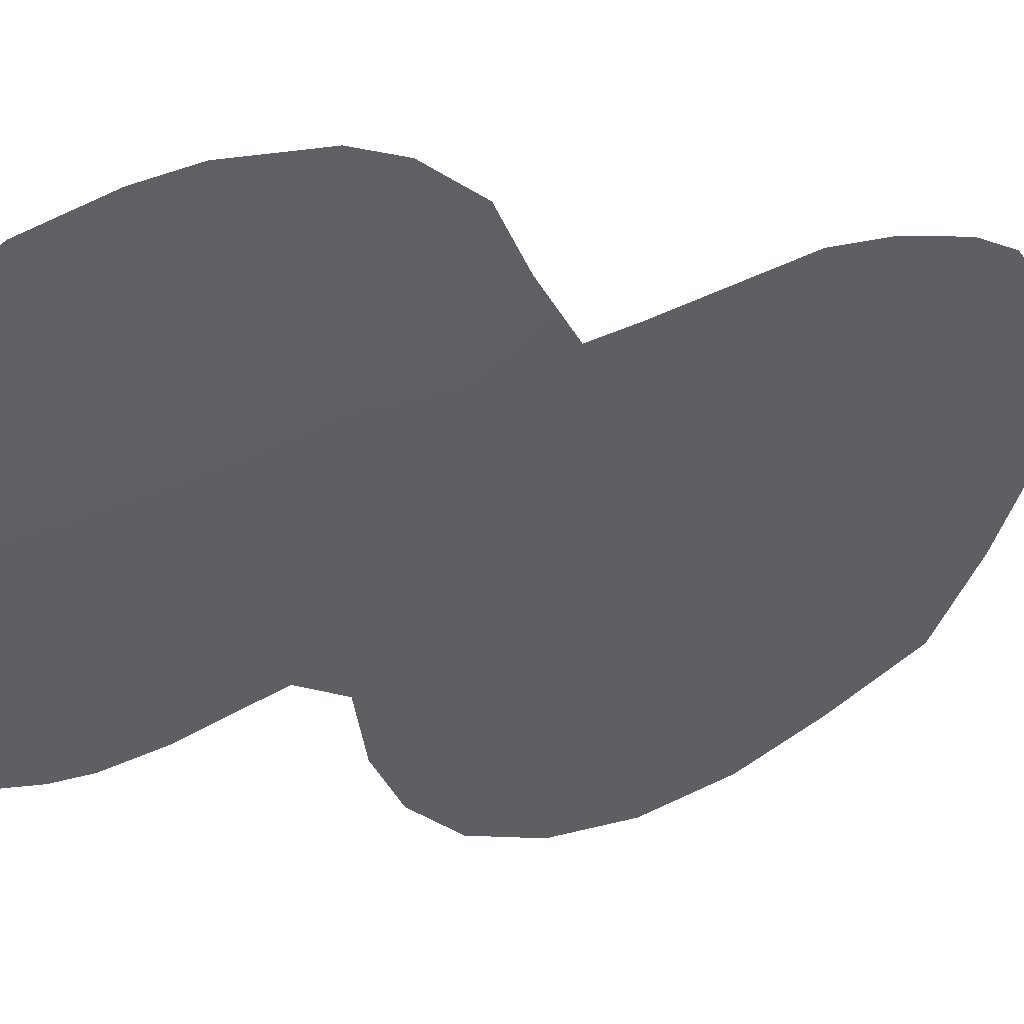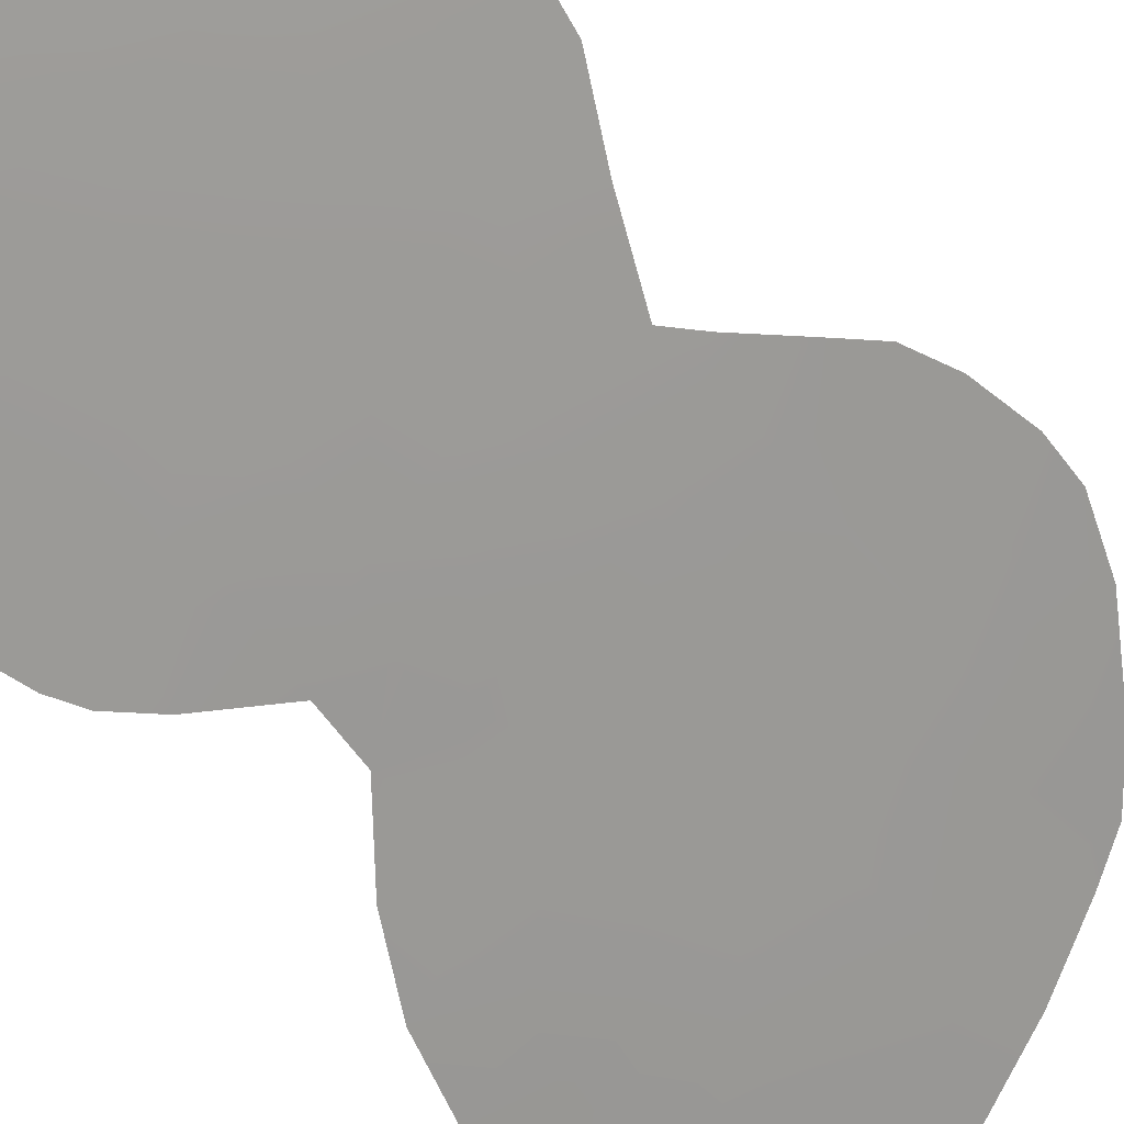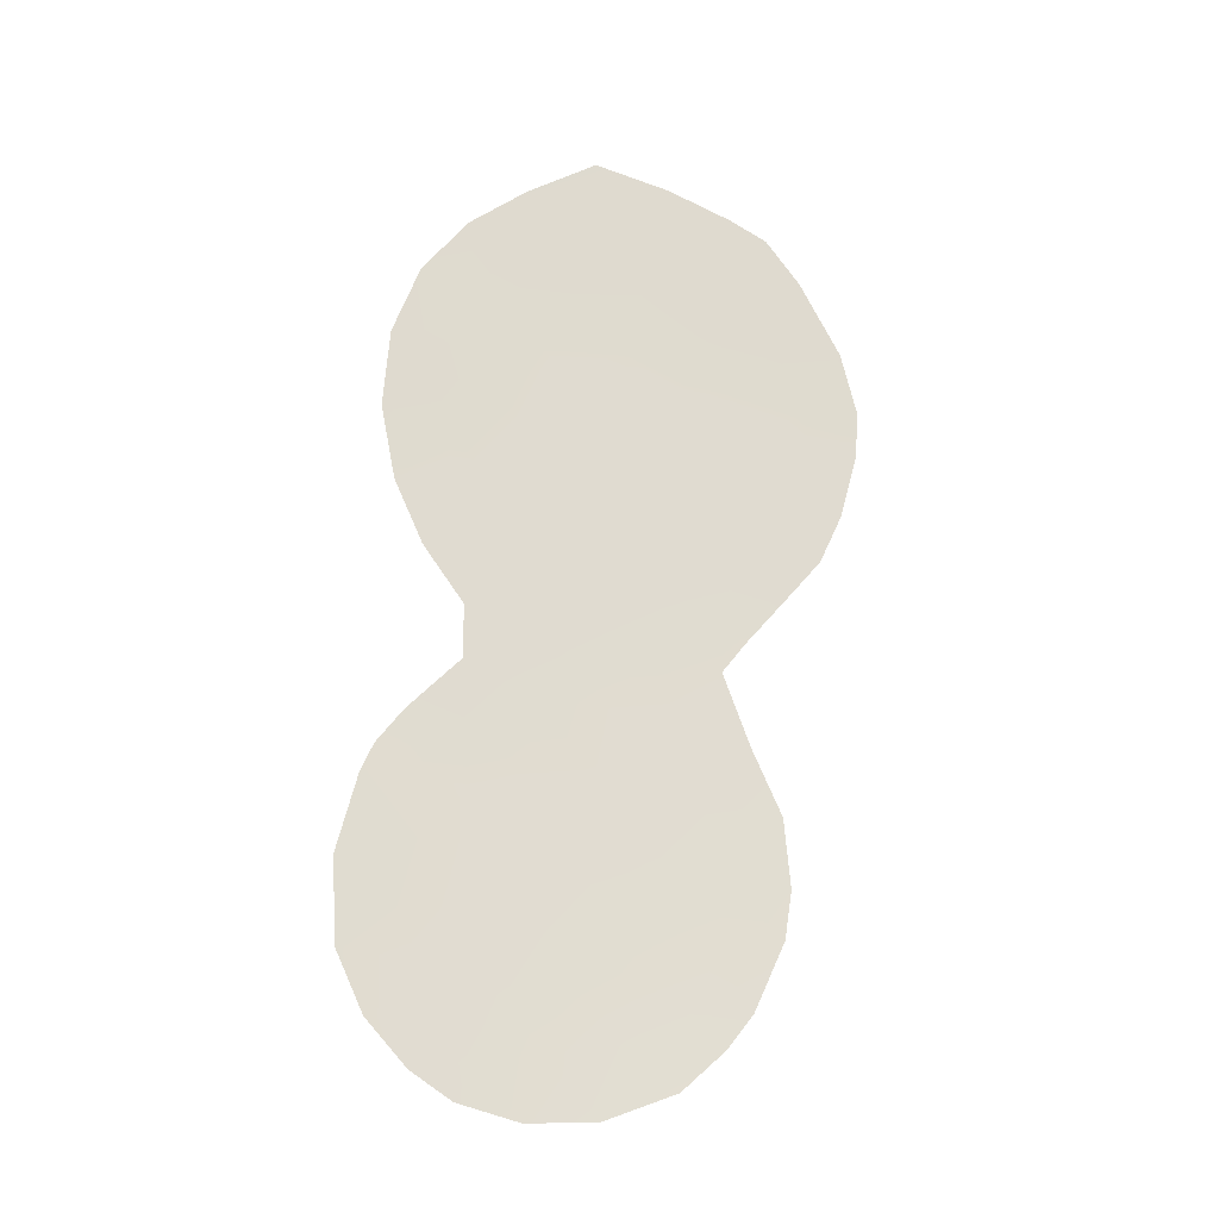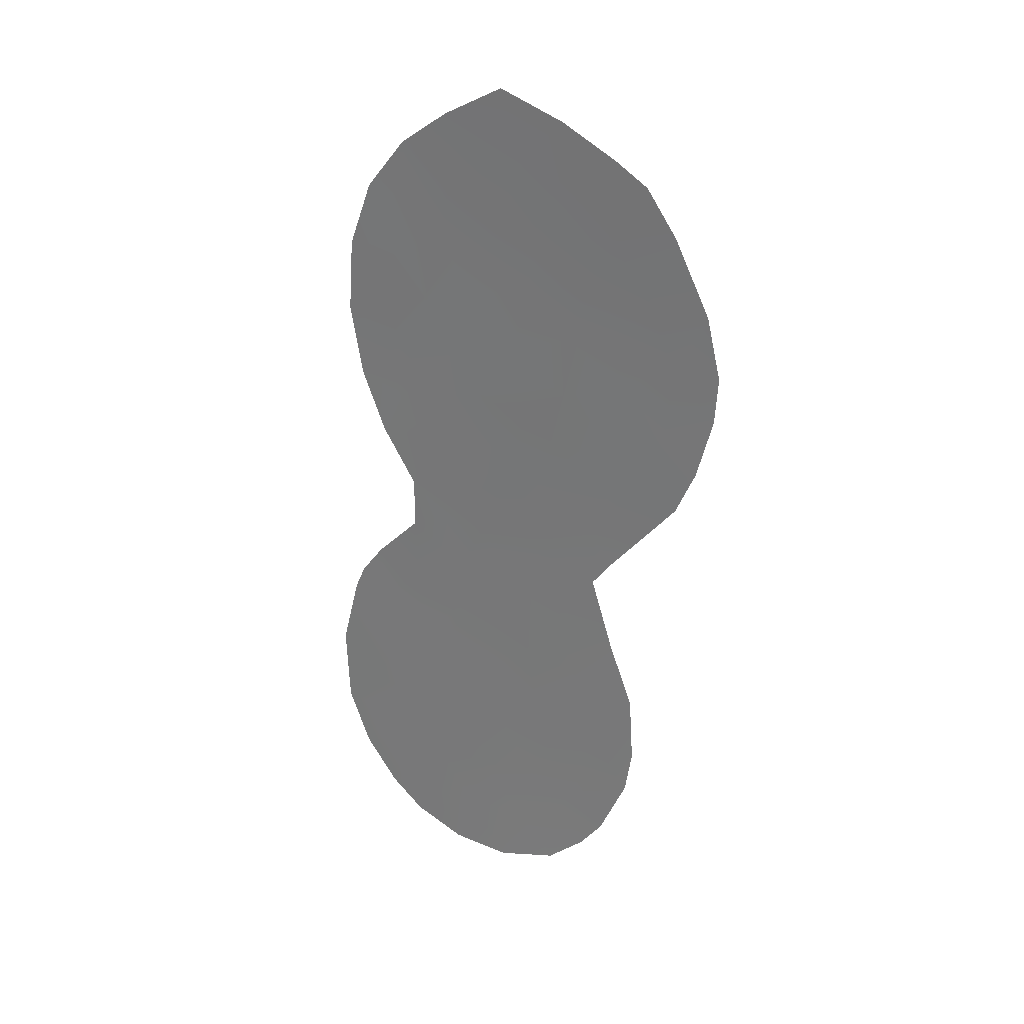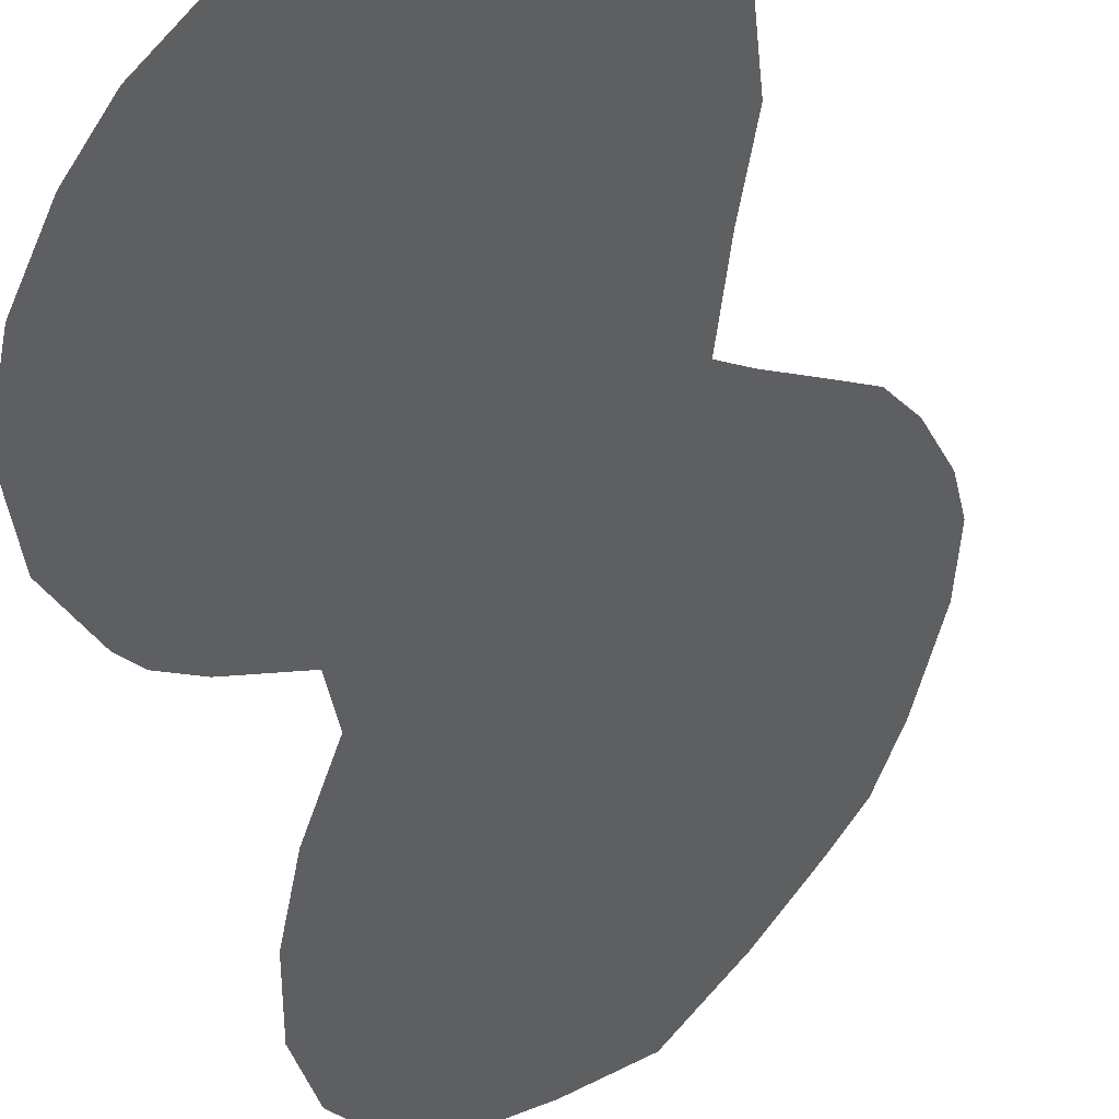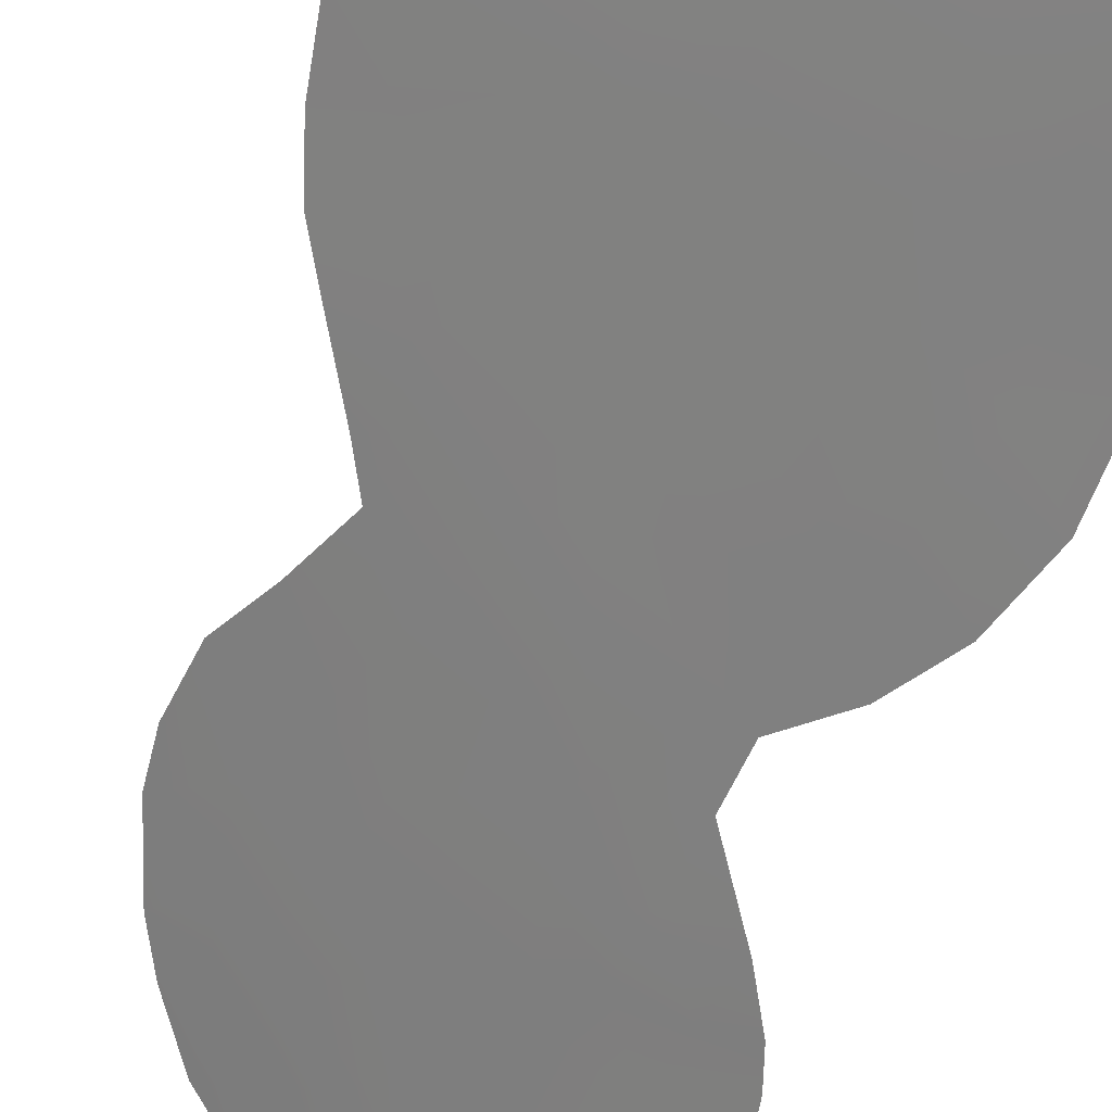
<metadata>
{"format":"obj","ext":"obj","renderer":"f3d","projection":"perspective","resolution":1024,"background":"white","views":[{"elev":-10.5,"azim":34.1,"up":"+Z"},{"elev":-46.8,"azim":29.5,"up":"+Z"},{"elev":-19.3,"azim":-49.1,"up":"+Y"},{"elev":27.3,"azim":-6.9,"up":"+Y"},{"elev":-35.2,"azim":8.0,"up":"+Z"},{"elev":-52.0,"azim":158.6,"up":"+Z"}]}
</metadata>
<code>
v -35.69 -12.84 33.95
v -30.7 -3.75 38.19
v -32.16 -4.559 36.94
v -35.68 1.838 33.88
v -36.12 -19.21 33.73
v -34.77 -4.387 34.68
v -37.02 -2.569 32.75
v -39.19 -1.172 30.9
v -38.24 -13.8 31.76
v -39.79 -17.25 30.51
v -32.02 -0.8194 37.05
v -37.71 -19.42 32.34
v -32.99 -18.33 36.46
v -33.25 -13.93 36.12
v -35.23 -11.23 34.32
v -39.44 -13.3 30.74
v -39.34 -15.32 30.86
v -36.88 -11.06 32.89
v -31.01 -5.691 37.93
v -32.88 -21.01 36.67
v -31.33 -16.45 37.88
v -38.41 -8.275 31.58
v -38.41 -9.933 31.6
v -33.91 -22.19 35.82
v -37.15 5.448 32.68
v -39.36 -6.478 30.77
v -40.99 -18.43 29.5
v -40.38 -2.115 29.9
v -32.27 -19.98 37.18
v -39.59 2.513 30.59
v -31.43 -14.33 37.72
v -32.06 -12.31 37.12
v -29.67 0.5189 39.09
v -39.45 -21.68 30.89
v -40.03 -4.462 30.19
v -31.42 4.28 37.64
v -31.02 -7.482 37.93
v -29.29 -1.434 39.4
v -29.37 -2.915 39.33
v -39.65 -11.53 30.53
v -29.79 -4.911 38.98
v -32.09 -9.096 37.02
v -35.51 6.575 34.11
v -41.09 -15.84 29.39
v -40.28 -12.57 30.02
v -32.65 -10.02 36.55
v -37.12 -23.07 32.98
v -37.08 3.164 32.7
v -38.48 4.234 31.52
v -36.11 -9.353 33.52
v -35.59 -7.669 33.97
v -38.77 -3.002 31.23
v -37.41 -9.27 32.42
v -38.23 -17.27 31.84
v -37.49 -15.36 32.44
v -40.24 0.3315 30.05
v -38.88 -4.886 31.15
v -35.11 -6.023 34.38
v -35.42 -17.28 34.28
v -32.72 -16.16 36.64
v -35.2 -2.286 34.3
v -37.65 -4.492 32.21
v -34.07 -17.34 35.47
v -37.07 -7.765 32.71
v -33.63 -20.12 35.95
v -32.03 -2.512 37.04
v -31.24 0.5513 37.73
v -32.26 -6.641 36.85
v -38.78 0.5569 31.26
v -40.37 -20.27 30.06
v -33.49 -1.308 35.77
v -35.99 -15.17 33.74
v -34.93 4.349 34.57
v -30.51 -1.51 38.35
v -34.25 -9.484 35.14
v -38.33 -12.12 31.65
v -30.62 2.869 38.31
v -36.83 -17.36 33.06
v -34.38 2.343 35.03
v -33.07 3.616 36.19
v -33.6 -5.533 35.68
v -37.35 0.978 32.45
v -33.76 5.851 35.61
v -38.33 2.3 31.64
v -36.94 -13.24 32.87
v -38.97 -20.35 31.28
v -33.87 -7.531 35.46
v -32.99 0.5563 36.22
v -35.53 -23 34.4
v -31.52 -17.91 37.75
v -36.61 -5.992 33.09
v -32.6 -8.489 36.57
v -38.08 -6.304 31.85
v -30.31 -6.394 38.54
v -38.51 -22.53 31.72
v -40.59 -13.42 29.78
v -36.64 -21.24 33.33
v -32.28 4.937 36.91
v -39.23 -18.76 31.02
v -32.21 2.205 36.92
v -38.1 -21.42 32.06
v -33.67 -11.86 35.69
v -37.87 -1.061 32.01
v -36.29 -0.5087 33.35
v -35.07 -20.8 34.7
v -33.62 -3.365 35.66
v -36.05 -4.309 33.57
v -34.47 -15.5 35.06
v -34.72 0.06498 34.7
v -34.51 -18.89 35.13
v -34.7 -13.59 34.82
f 88 67 11
f 52 35 28
f 61 71 106
f 100 36 77
f 85 1 72
f 2 74 39
f 108 14 60
f 50 75 15
f 73 83 80
f 84 48 82
f 87 75 51
f 108 63 59
f 53 64 50
f 9 76 85
f 82 103 69
f 17 54 10
f 72 78 55
f 2 39 41
f 91 58 51
f 86 99 12
f 6 61 106
f 49 25 48
f 65 20 24
f 52 8 103
f 50 18 53
f 53 18 23
f 85 55 9
f 69 56 30
f 102 15 75
f 48 25 73
f 93 26 57
f 35 57 26
f 13 29 65
f 60 31 21
f 14 102 32
f 31 14 32
f 62 52 7
f 62 7 107
f 60 13 63
f 22 93 64
f 13 110 63
f 3 106 66
f 11 67 74
f 109 88 71
f 71 88 11
f 66 74 2
f 68 19 37
f 97 5 105
f 5 110 105
f 66 11 74
f 99 27 10
f 8 52 28
f 52 57 35
f 106 71 66
f 56 8 28
f 56 69 8
f 10 27 44
f 59 72 108
f 55 85 72
f 59 5 78
f 74 38 39
f 18 76 23
f 67 77 33
f 104 61 7
f 97 12 5
f 66 2 3
f 103 82 104
f 6 81 58
f 103 104 7
f 20 65 29
f 23 22 53
f 50 15 18
f 19 41 94
f 80 83 98
f 84 69 30
f 10 44 17
f 69 84 82
f 82 48 4
f 43 83 73
f 58 87 51
f 51 75 50
f 15 1 18
f 52 62 57
f 57 62 93
f 48 84 49
f 50 64 51
f 9 16 76
f 85 76 18
f 4 48 73
f 73 80 79
f 79 88 109
f 106 3 81
f 105 89 97
f 69 103 8
f 86 70 99
f 70 86 34
f 17 55 54
f 10 54 99
f 89 47 97
f 60 90 13
f 90 60 21
f 90 29 13
f 62 91 93
f 62 107 91
f 72 59 78
f 55 78 54
f 102 46 32
f 87 68 92
f 46 92 42
f 68 37 92
f 42 92 37
f 16 9 17
f 17 9 55
f 93 91 64
f 64 91 51
f 93 22 26
f 81 68 87
f 19 2 41
f 19 94 37
f 74 33 38
f 86 101 34
f 95 34 101
f 96 17 44
f 16 17 96
f 45 16 96
f 78 5 12
f 75 87 92
f 23 76 40
f 101 97 47
f 101 86 12
f 97 101 12
f 5 59 110
f 59 63 110
f 58 107 6
f 6 107 61
f 81 6 106
f 87 58 81
f 46 102 75
f 11 66 71
f 105 24 89
f 65 24 105
f 16 45 40
f 19 3 2
f 60 14 31
f 19 68 3
f 68 81 3
f 36 80 98
f 100 80 36
f 79 100 88
f 75 92 46
f 22 64 53
f 49 84 30
f 73 25 43
f 101 47 95
f 54 78 12
f 111 15 102
f 99 54 12
f 104 4 109
f 102 14 111
f 52 103 7
f 27 99 70
f 61 104 109
f 61 107 7
f 4 104 82
f 71 61 109
f 65 105 110
f 91 107 58
f 108 60 63
f 109 4 79
f 1 111 72
f 76 16 40
f 110 13 65
f 67 33 74
f 100 77 67
f 1 85 18
f 100 67 88
f 80 100 79
f 15 111 1
f 111 108 72
f 14 108 111
f 73 79 4

</code>
